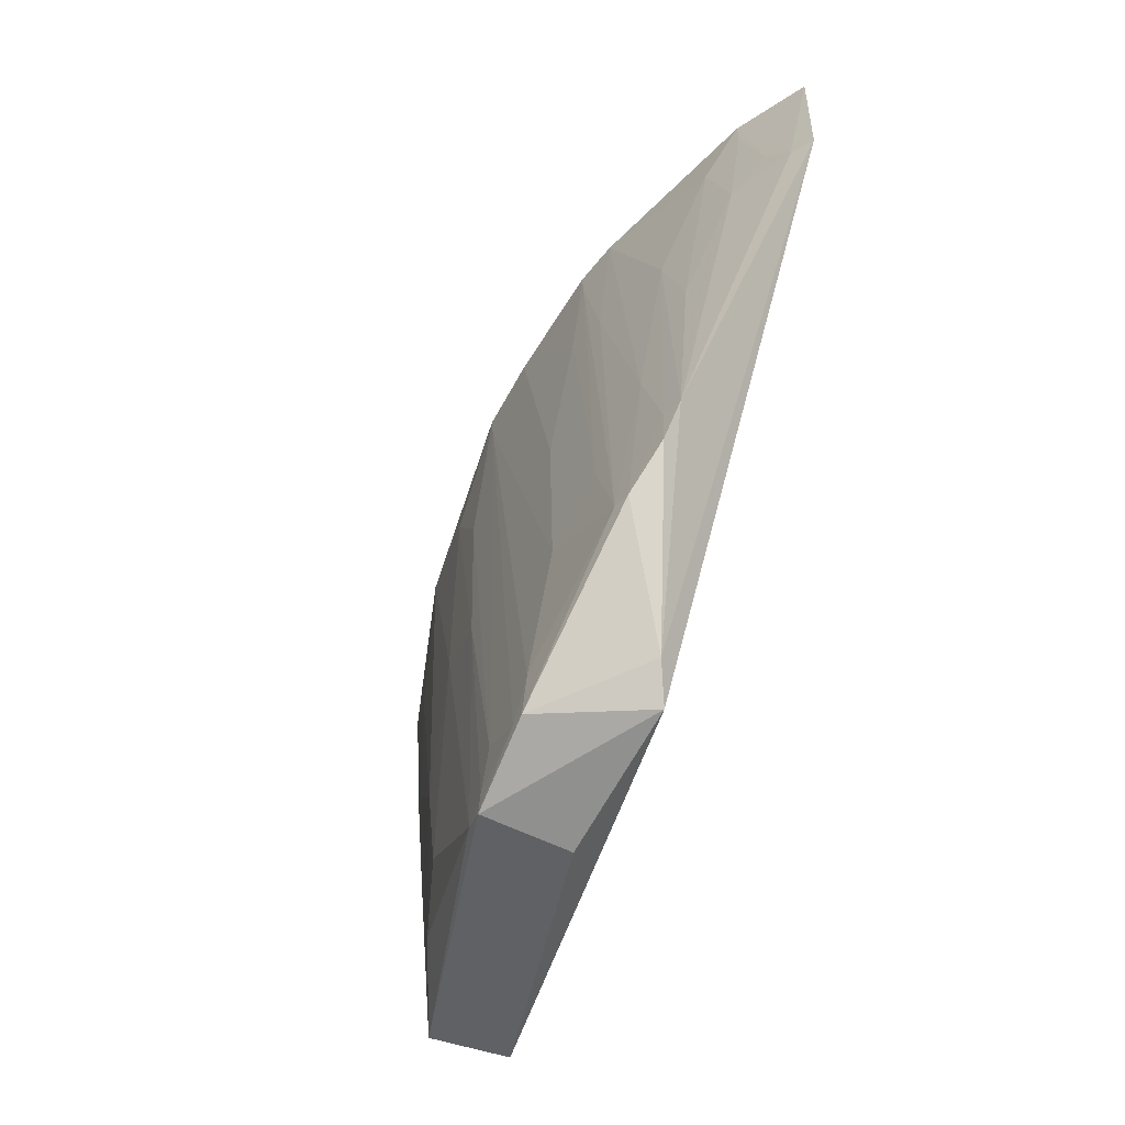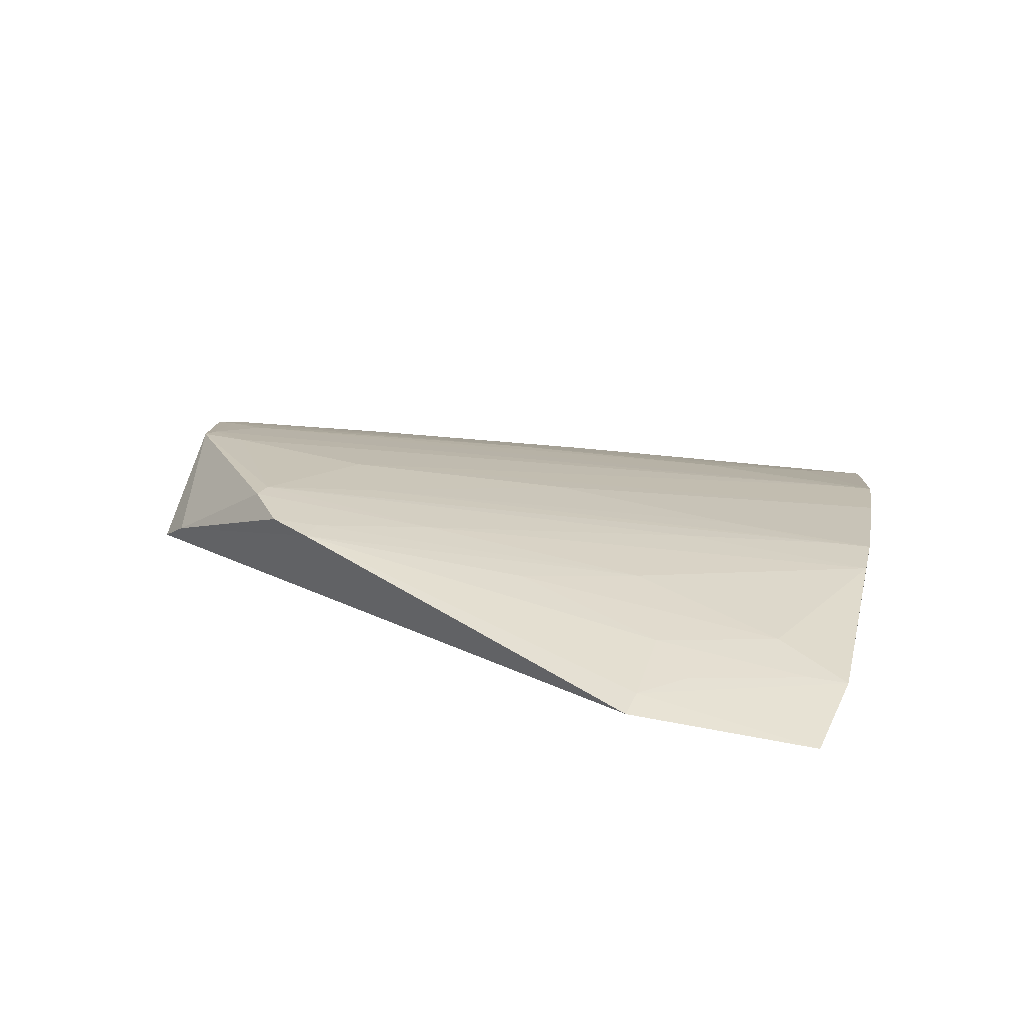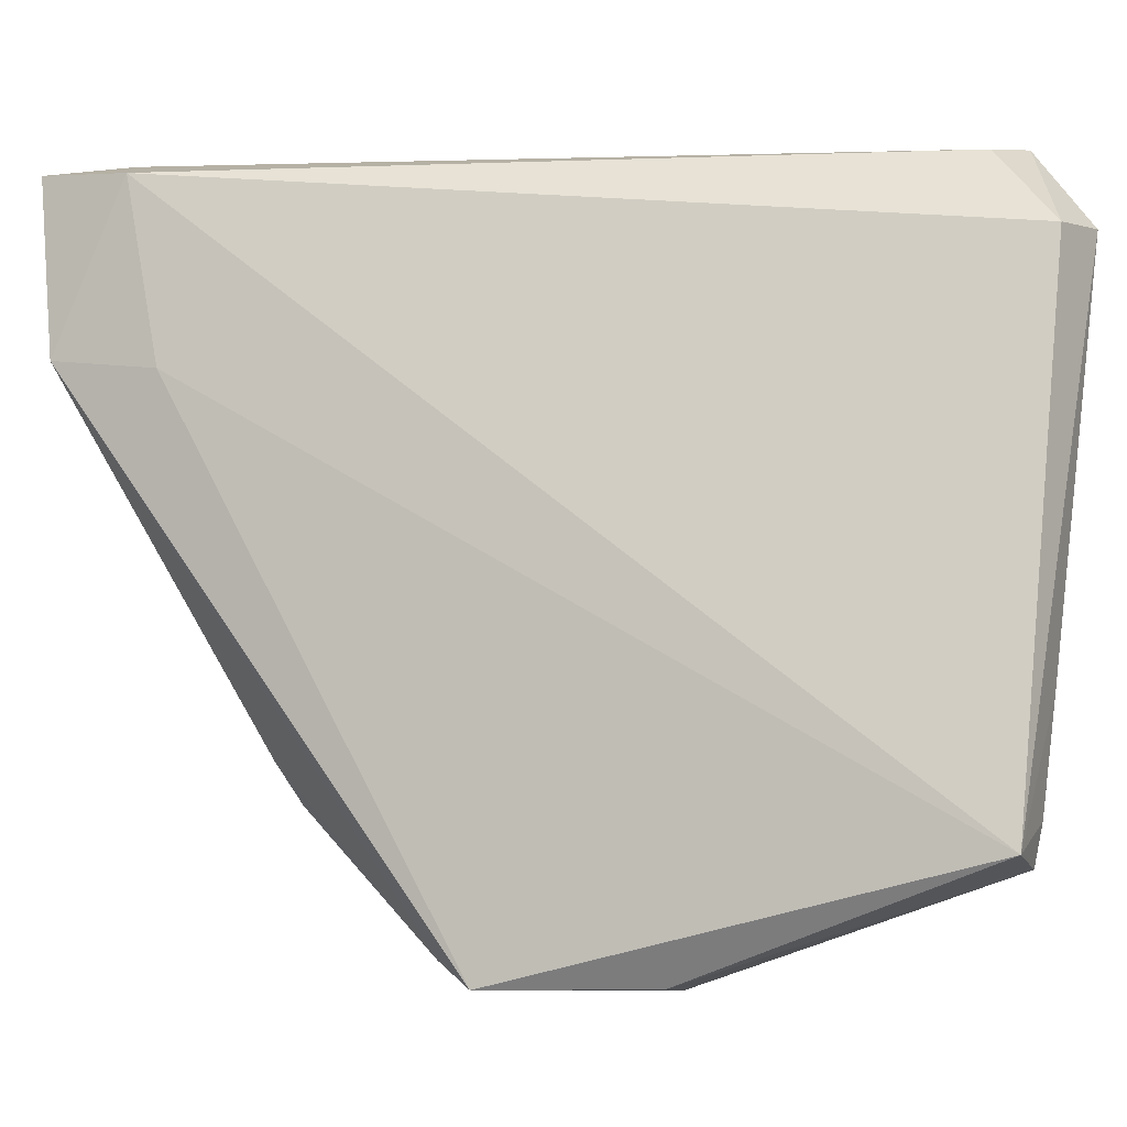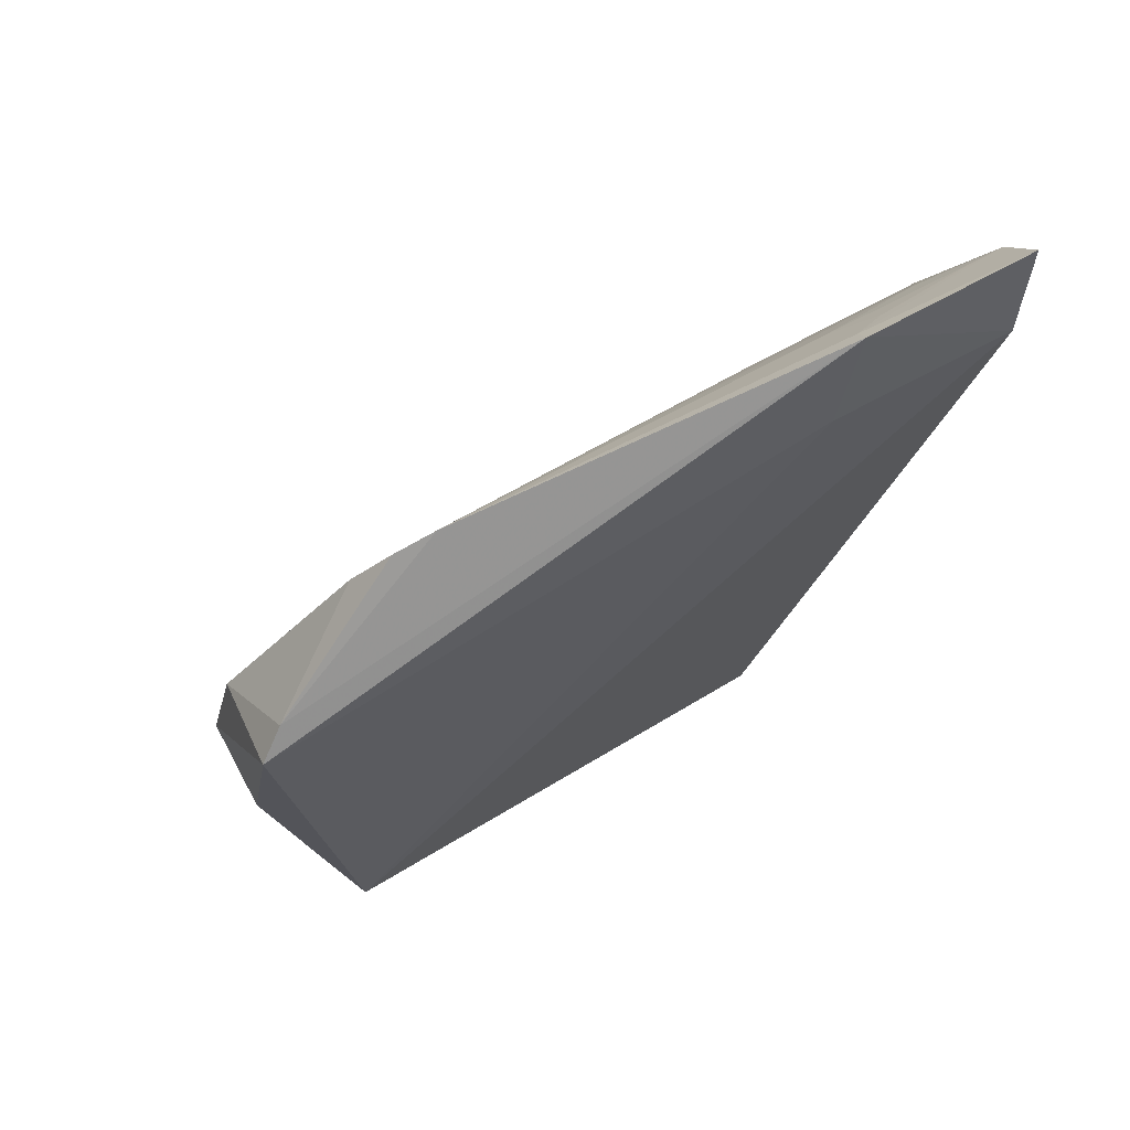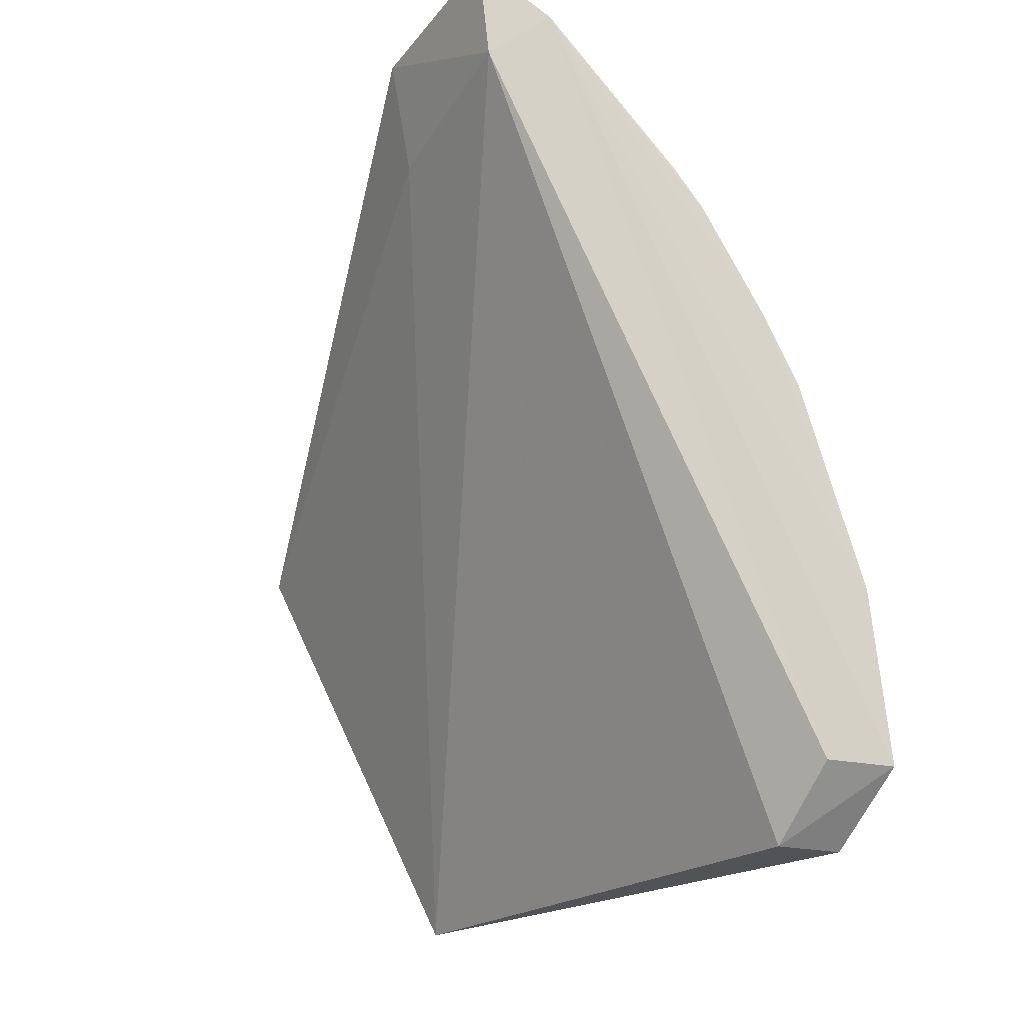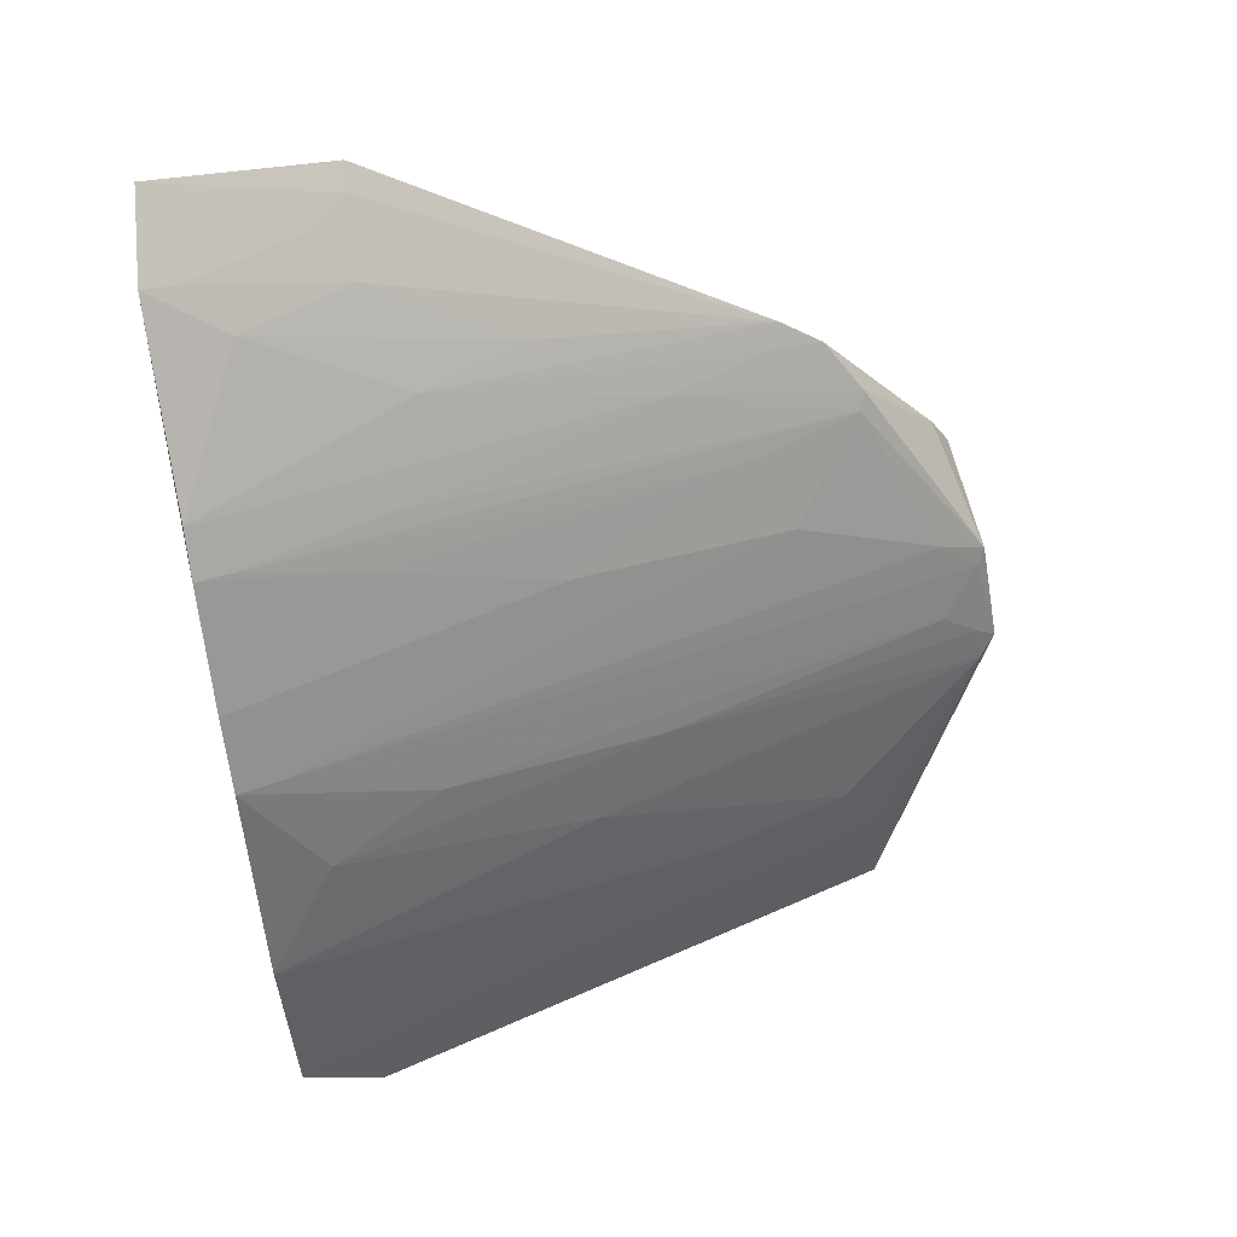
<metadata>
{"format":"obj","ext":"obj","renderer":"f3d","projection":"perspective","resolution":1024,"background":"white","views":[{"elev":18.7,"azim":-171.6,"up":"+Y"},{"elev":77.4,"azim":-72.0,"up":"+Y"},{"elev":-0.4,"azim":-53.7,"up":"+Z"},{"elev":43.3,"azim":-111.6,"up":"+Y"},{"elev":-19.4,"azim":-26.3,"up":"+Y"},{"elev":55.7,"azim":77.6,"up":"+Y"}]}
</metadata>
<code>
v 0.06946 0.05764 0.07598
v 0.08998 0.00531 0.07553
v 0.07125 0.02541 0.01053
v 0.0568 0.03475 0.01151
v 0.05171 0.0656 0.07451
v 0.07097 -0.003374 0.0227
v 0.05843 0.05272 0.02423
v 0.08159 0.03908 0.07604
v 0.05699 0.06978 0.07601
v 0.0778 -0.000994 0.02092
v 0.06387 0.02198 0.01184
v 0.05108 0.06163 0.05871
v 0.08238 -0.001023 0.06867
v 0.06788 0.03371 0.01143
v 0.08784 0.02073 0.07599
v 0.08361 0.005456 0.07481
v 0.06226 0.05947 0.05711
v 0.07821 0.04502 0.07611
v 0.04882 0.07126 0.05958
v 0.08859 -0.001037 0.06872
v 0.0573 0.03827 0.01341
v 0.07119 0.02901 0.01547
v 0.07794 0.01413 0.02489
v 0.05944 0.06603 0.06984
v 0.06188 0.05356 0.03789
v 0.07222 0.05434 0.07607
v 0.06803 0.04146 0.02826
v 0.05053 0.0741 0.07487
v 0.0779 0.008245 0.02164
v 0.0781 -0.001552 0.02443
v 0.06088 0.04886 0.02126
v 0.05747 0.05495 0.02775
v 0.0687 0.03247 0.01207
v 0.08395 0.02958 0.06978
v 0.08086 0.01415 0.03766
v 0.05622 0.06601 0.06024
v 0.06833 0.05361 0.06029
v 0.0681 0.03536 0.01543
v 0.07114 0.0446 0.04746
v 0.05088 0.07001 0.05994
v 0.0845 -0.0008091 0.05042
v 0.08435 0.008095 0.05039
v 0.07224 0.02358 0.01196
v 0.08035 -0.001513 0.03403
v 0.06203 0.04764 0.02177
v 0.05908 0.05958 0.04746
v 0.05894 0.05357 0.02827
v 0.08097 0.03879 0.07299
v 0.07133 0.02648 0.01219
v 0.08074 0.02348 0.04733
v 0.08068 0.03262 0.06021
v 0.08732 0.01127 0.06646
v 0.0534 0.06909 0.06339
v 0.06489 0.04739 0.03148
v 0.07168 0.05393 0.07302
v 0.07736 0.02937 0.04102
v 0.05658 0.06927 0.07295
v 0.07134 0.05069 0.06349
f 11 6 4
f 11 4 3
f 11 10 6
f 11 3 10
f 12 6 5
f 12 4 6
f 13 5 6
f 14 3 4
f 15 9 2
f 16 9 5
f 16 2 9
f 16 13 2
f 16 5 13
f 18 15 8
f 18 9 15
f 19 4 12
f 19 12 5
f 20 2 13
f 20 13 6
f 21 14 4
f 21 4 19
f 24 9 1
f 24 1 17
f 25 17 1
f 26 1 9
f 26 9 18
f 28 19 5
f 28 5 9
f 30 6 10
f 31 21 7
f 31 14 21
f 32 21 19
f 32 7 21
f 33 3 14
f 34 8 15
f 35 29 23
f 37 25 1
f 37 1 26
f 38 33 14
f 39 18 27
f 40 28 9
f 40 19 28
f 40 36 32
f 40 32 19
f 41 20 10
f 41 10 29
f 42 2 20
f 42 41 29
f 42 20 41
f 42 29 35
f 43 29 10
f 43 10 3
f 43 23 29
f 44 20 6
f 44 6 30
f 44 30 10
f 44 10 20
f 45 27 38
f 45 38 14
f 45 14 31
f 45 31 25
f 45 25 37
f 46 24 17
f 46 17 32
f 46 36 24
f 46 32 36
f 47 7 32
f 47 31 7
f 47 25 31
f 47 32 17
f 47 17 25
f 48 22 33
f 48 33 38
f 48 38 27
f 48 27 18
f 48 18 8
f 49 33 22
f 49 3 33
f 49 43 3
f 50 34 15
f 50 23 43
f 50 35 23
f 50 15 35
f 51 8 34
f 51 48 8
f 51 22 48
f 52 35 15
f 52 15 2
f 52 42 35
f 52 2 42
f 53 40 9
f 53 36 40
f 54 39 27
f 54 27 45
f 55 45 37
f 55 37 26
f 55 54 45
f 56 50 43
f 56 43 49
f 56 49 22
f 56 22 51
f 56 51 34
f 56 34 50
f 57 53 9
f 57 36 53
f 57 9 24
f 57 24 36
f 58 55 26
f 58 39 54
f 58 54 55
f 58 26 18
f 58 18 39

</code>
